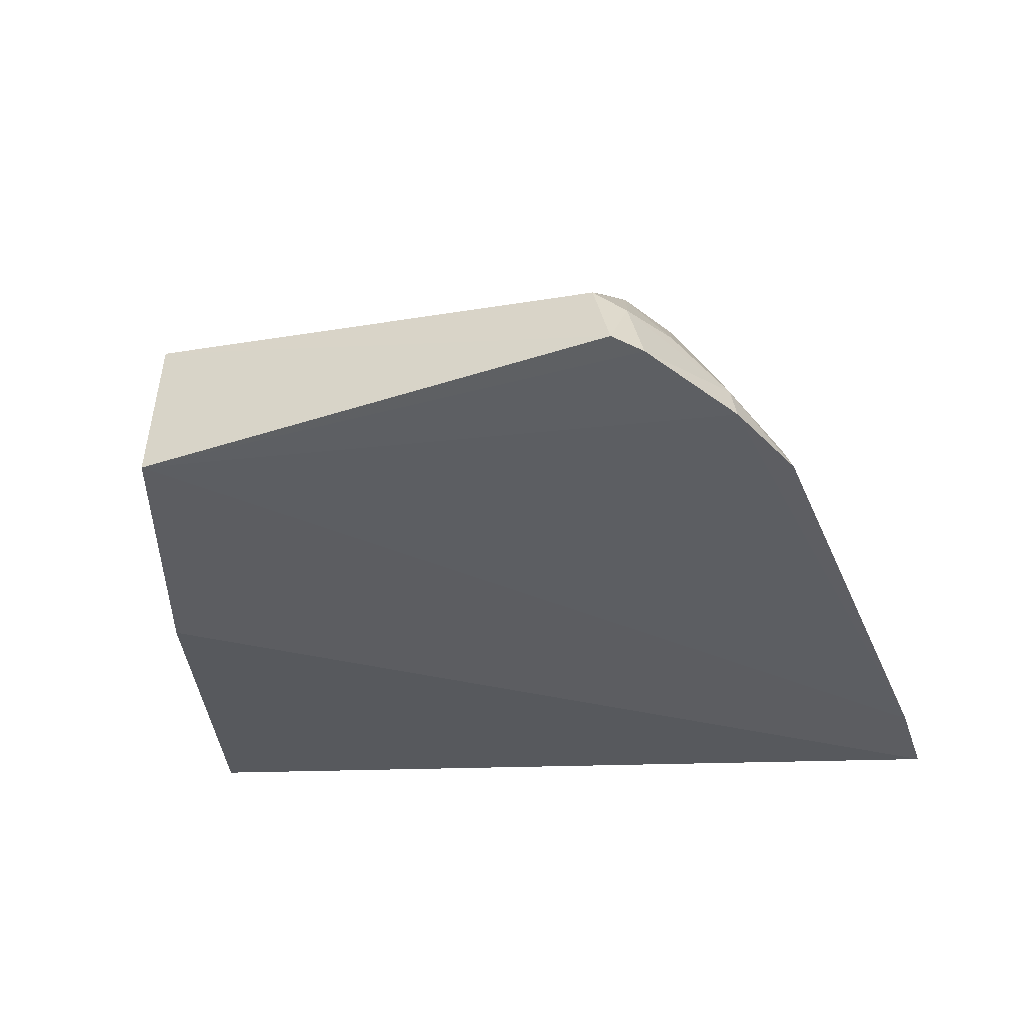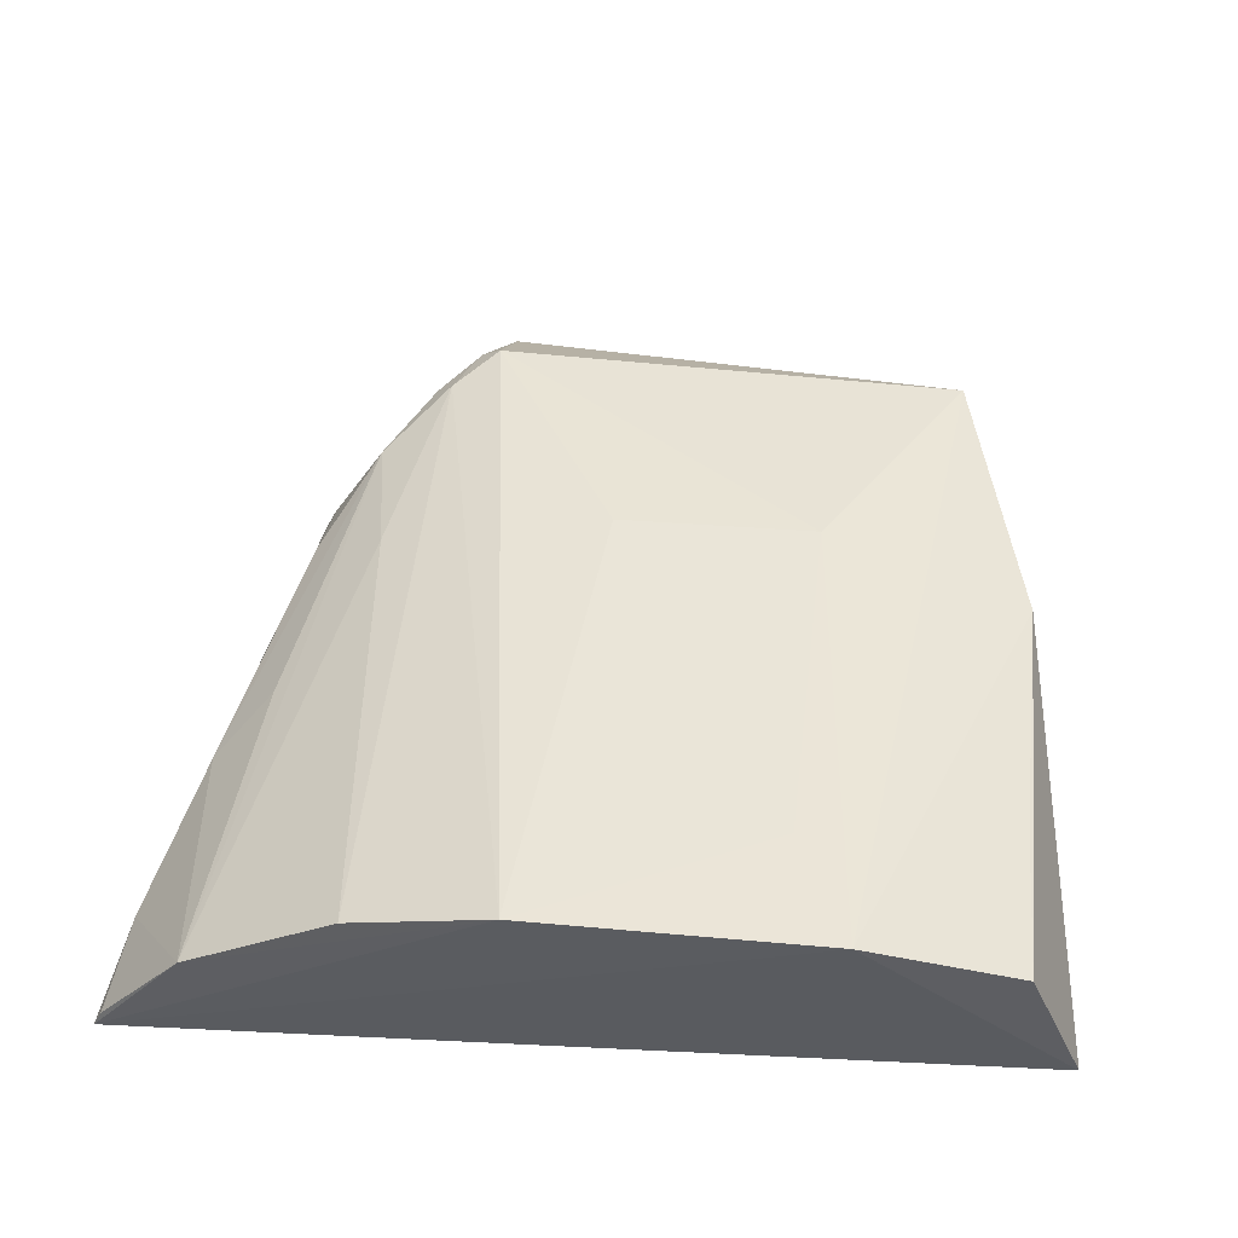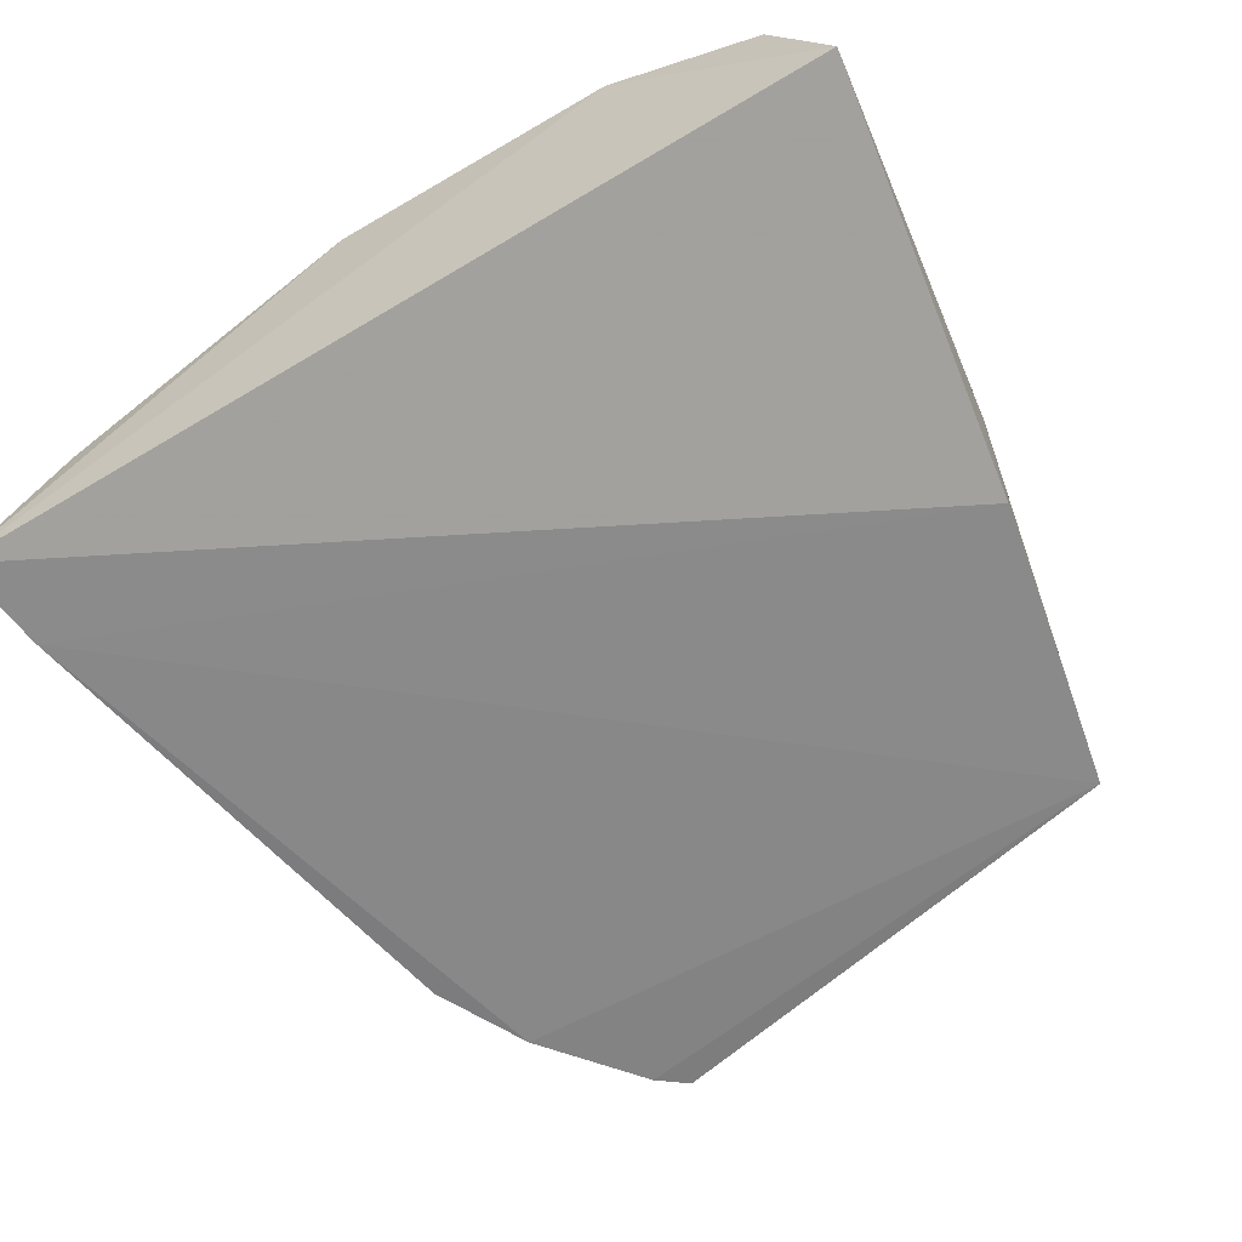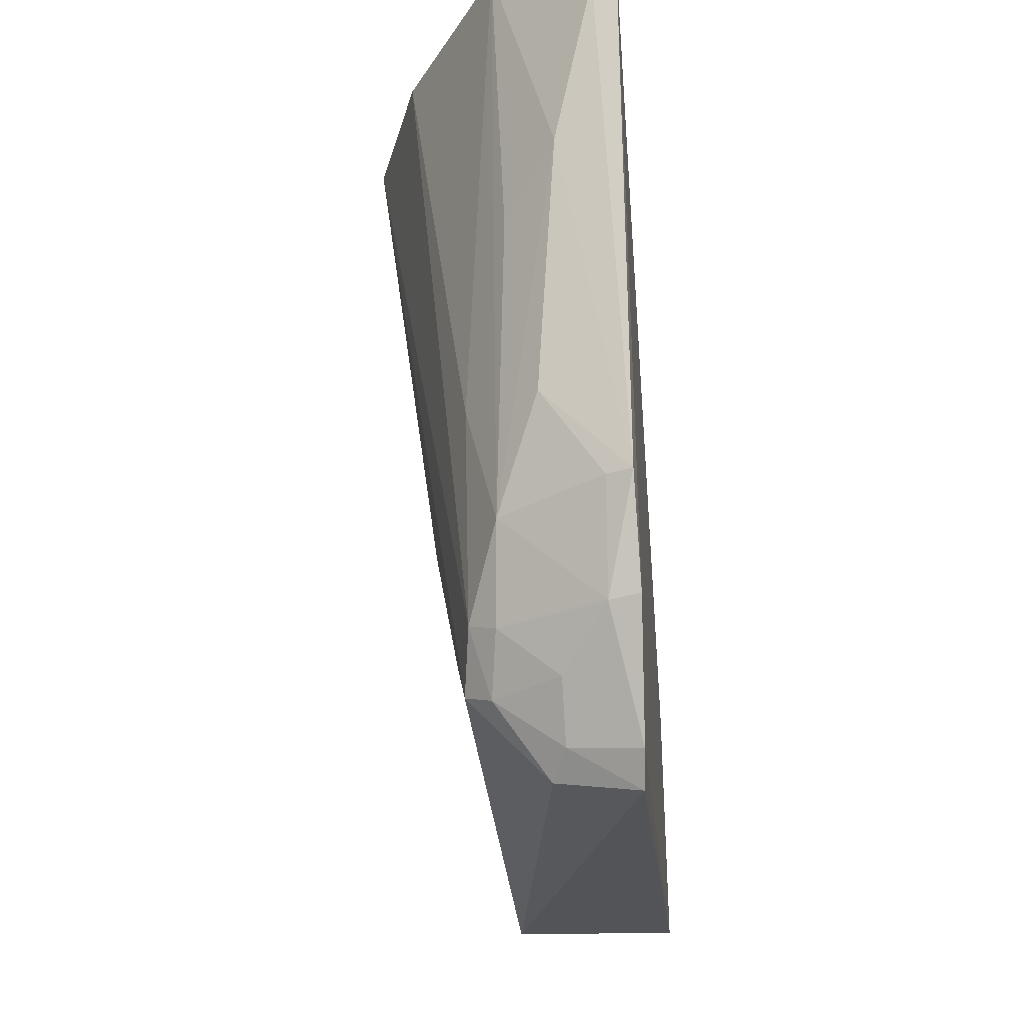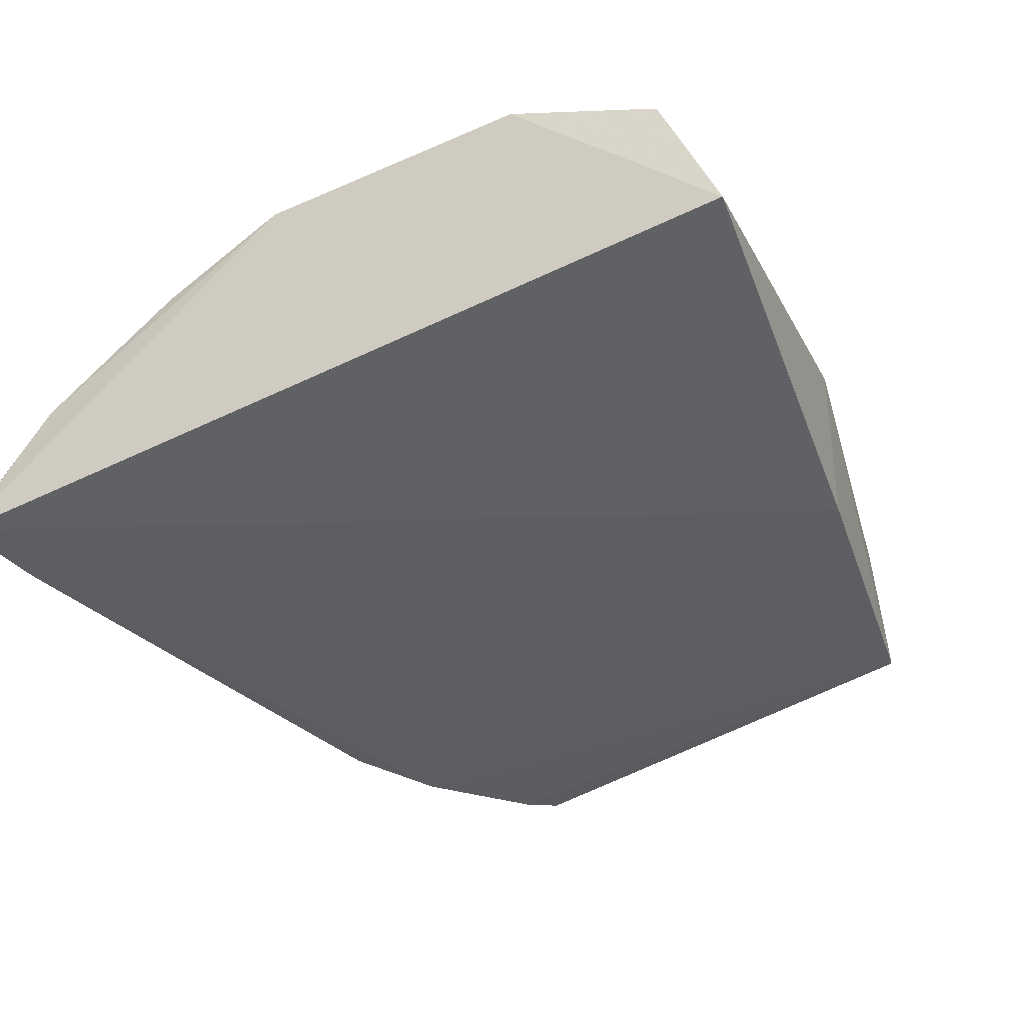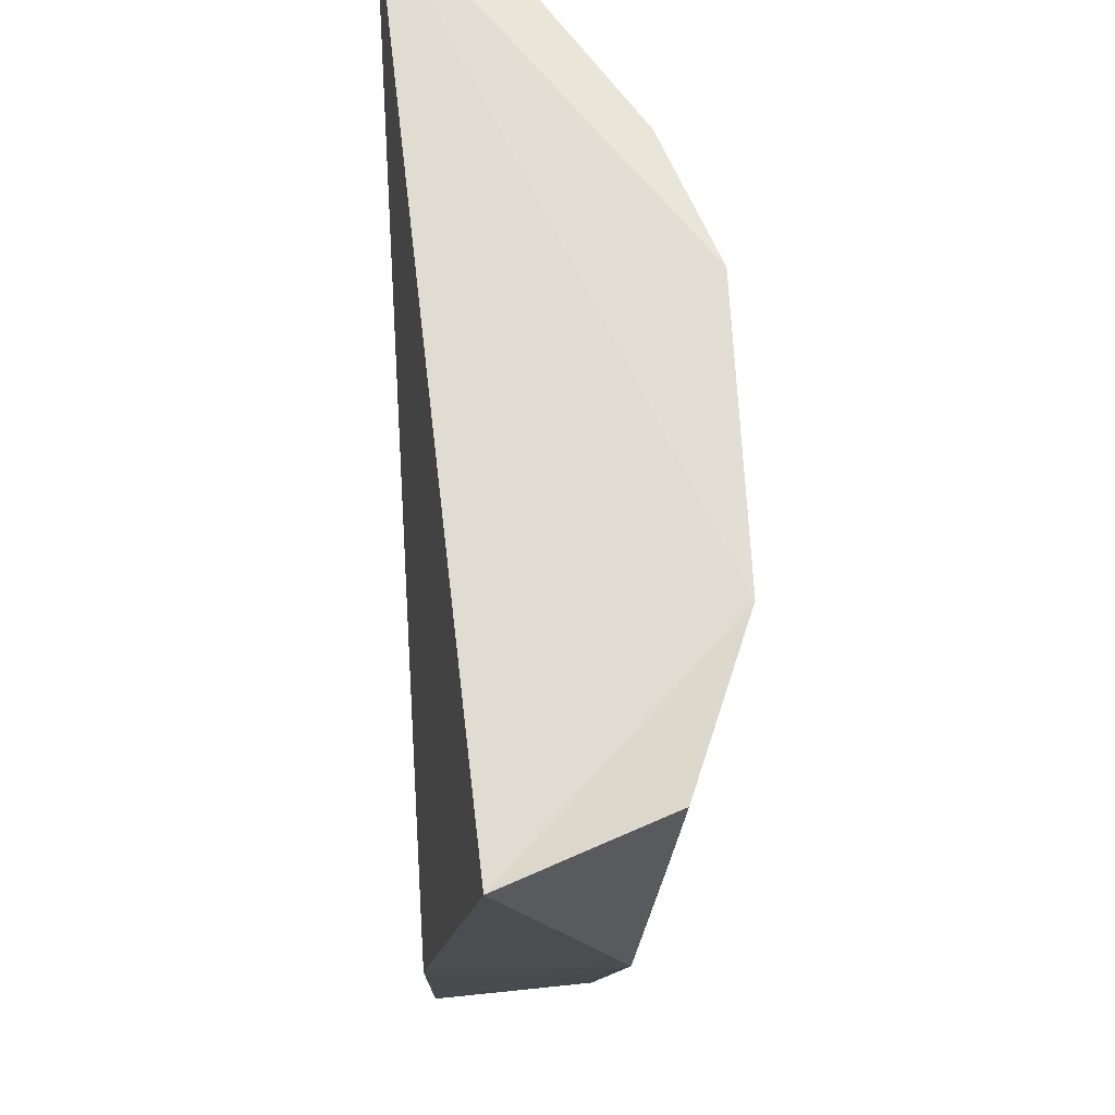
<metadata>
{"format":"obj","ext":"obj","renderer":"f3d","projection":"perspective","resolution":1024,"background":"white","views":[{"elev":-37.4,"azim":9.6,"up":"+Z"},{"elev":52.5,"azim":-174.5,"up":"+Z"},{"elev":-63.1,"azim":-149.6,"up":"+Z"},{"elev":-36.1,"azim":95.2,"up":"+Y"},{"elev":-38.1,"azim":-151.2,"up":"+Z"},{"elev":65.9,"azim":-92.5,"up":"+Y"}]}
</metadata>
<code>
v 0.01407 -0.06539 0.05442
v 0.04506 -0.07508 0.03153
v 0.04619 -0.06666 0.03162
v -0.02769 -0.06705 0.03697
v 0.02162 -0.1339 0.03896
v -0.02289 -0.1016 0.03185
v -0.009962 -0.06533 0.05452
v 0.02908 -0.1054 0.04479
v 0.02563 -0.1337 0.03212
v -0.02315 -0.1014 0.04698
v 0.04054 -0.08821 0.03692
v 0.02198 -0.1267 0.04537
v -0.01843 -0.1265 0.03177
v -0.02274 -0.06683 0.04965
v 0.04454 -0.07522 0.03352
v 0.03832 -0.06676 0.04209
v 0.03648 -0.1172 0.0319
v 0.02566 -0.1227 0.04475
v -0.006263 -0.106 0.04925
v 0.02314 -0.1357 0.03232
v -0.01765 -0.1265 0.04464
v -0.0226 -0.07971 0.0488
v 0.0257 -0.06645 0.05028
v 0.03098 -0.1169 0.04219
v 0.04547 -0.06688 0.03316
v 0.03234 -0.1251 0.03175
v 0.02377 -0.1281 0.04317
v 0.01021 -0.1057 0.04918
v -0.005541 -0.07502 0.05328
v 0.02425 -0.1326 0.03778
v 0.03585 -0.09213 0.04119
v 0.0355 -0.1088 0.03873
v 0.03183 -0.1252 0.03415
v 0.02716 -0.124 0.04258
v 0.03564 -0.1169 0.03392
v 0.02751 -0.1286 0.03779
f 6 3 2
f 6 4 3
f 7 1 3
f 7 3 4
f 10 4 6
f 13 6 2
f 13 10 6
f 14 7 4
f 14 4 10
f 15 2 3
f 16 11 15
f 16 3 1
f 17 15 11
f 17 2 15
f 18 1 12
f 20 13 9
f 21 10 13
f 21 12 19
f 21 19 7
f 21 7 10
f 21 5 12
f 21 20 5
f 21 13 20
f 22 14 10
f 22 10 7
f 22 7 14
f 23 16 1
f 23 8 16
f 23 18 8
f 23 1 18
f 24 16 8
f 24 8 18
f 25 16 15
f 25 15 3
f 25 3 16
f 26 13 2
f 26 2 17
f 26 9 13
f 27 18 12
f 27 12 5
f 28 19 12
f 28 12 1
f 29 1 7
f 29 7 19
f 29 28 1
f 29 19 28
f 30 20 9
f 30 5 20
f 30 27 5
f 31 24 11
f 31 11 16
f 31 16 24
f 32 17 11
f 32 11 24
f 33 26 17
f 33 30 9
f 33 9 26
f 34 24 18
f 34 18 27
f 34 33 24
f 35 32 24
f 35 17 32
f 35 33 17
f 35 24 33
f 36 34 27
f 36 27 30
f 36 30 33
f 36 33 34

</code>
